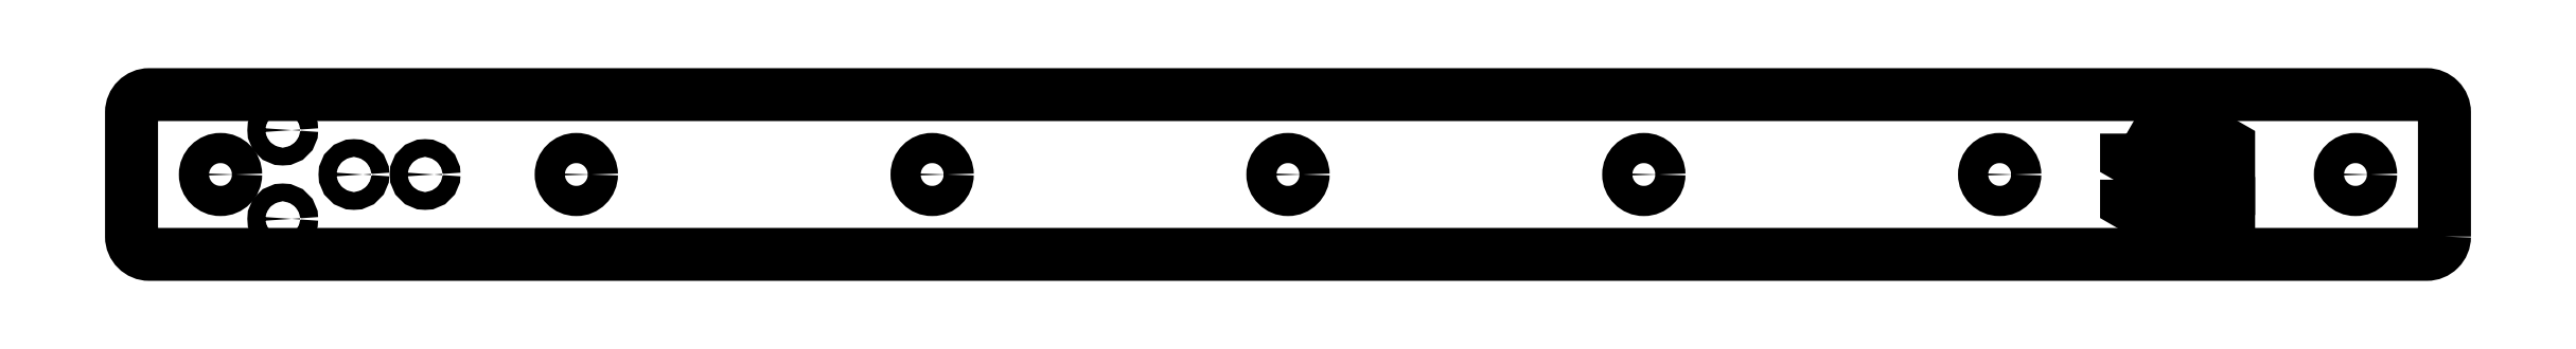
<metadata>
{"format":"dxf","ext":"dxf","renderer":"ezdxf+matplotlib","layout":"modelspace","background":"white","min_lineweight":24,"dpi":150}
</metadata>
<code>
0
SECTION
2
ENTITIES
0
LWPOLYLINE
8
0
90
8
70
1
43
0
10
293
20
26.11
42
-0.4142
10
291
20
24.11
10
35
20
24.11
42
-0.4142
10
33
20
26.11
10
33
20
40.11
42
-0.4142
10
35
20
42.11
10
291
20
42.11
42
-0.4142
10
293
20
40.11
0
LWPOLYLINE
8
0
90
4
70
1
43
0
10
263
20
37
10
268.7
20
33.69
10
268.7
20
36.29
10
263
20
39.6
0
LWPOLYLINE
8
0
90
4
70
1
43
0
10
257.3
20
37.72
10
257.3
20
35.12
10
268.7
20
28.5
10
268.7
20
31.09
0
LWPOLYLINE
8
0
90
4
70
1
43
0
10
257.3
20
32.52
10
257.3
20
29.92
10
263
20
26.61
10
263
20
29.21
0
CIRCLE
8
0
10
43
20
33.11
30
-1.776e-14
40
1.7
210
-1.262e-29
220
5.049e-29
230
1
0
CIRCLE
8
0
10
83
20
33.11
30
-1.776e-14
40
1.7
210
1.262e-29
220
5.086e-56
230
1
0
CIRCLE
8
0
10
123
20
33.11
30
-1.776e-14
40
1.7
210
-1.262e-29
220
5.049e-29
230
1
0
CIRCLE
8
0
10
203
20
33.11
30
0
40
1.7
210
-1.445e-39
220
-5.824e-66
230
1
0
CIRCLE
8
0
10
243
20
33.11
30
0
40
1.7
210
-1.445e-39
220
-5.049e-29
230
1
0
CIRCLE
8
0
10
283
20
33.11
30
-1.776e-14
40
1.7
210
-1.262e-29
220
5.049e-29
230
1
0
CIRCLE
8
0
10
163
20
33.11
30
0
40
1.7
210
-1.445e-39
220
5.049e-29
230
1
0
CIRCLE
8
0
10
58
20
33.11
30
-1.776e-14
40
1
210
-1.262e-29
220
-0
230
1
0
CIRCLE
8
0
10
50
20
38.11
30
-1.776e-14
40
1
210
-1.262e-29
220
-0
230
1
0
CIRCLE
8
0
10
50
20
28.11
30
0
40
1
210
-1.262e-29
220
-0
230
1
0
CIRCLE
8
0
10
66
20
33.11
30
0
40
1
210
-1.262e-29
220
-0
230
1
0
ENDSEC
0
EOF

</code>
